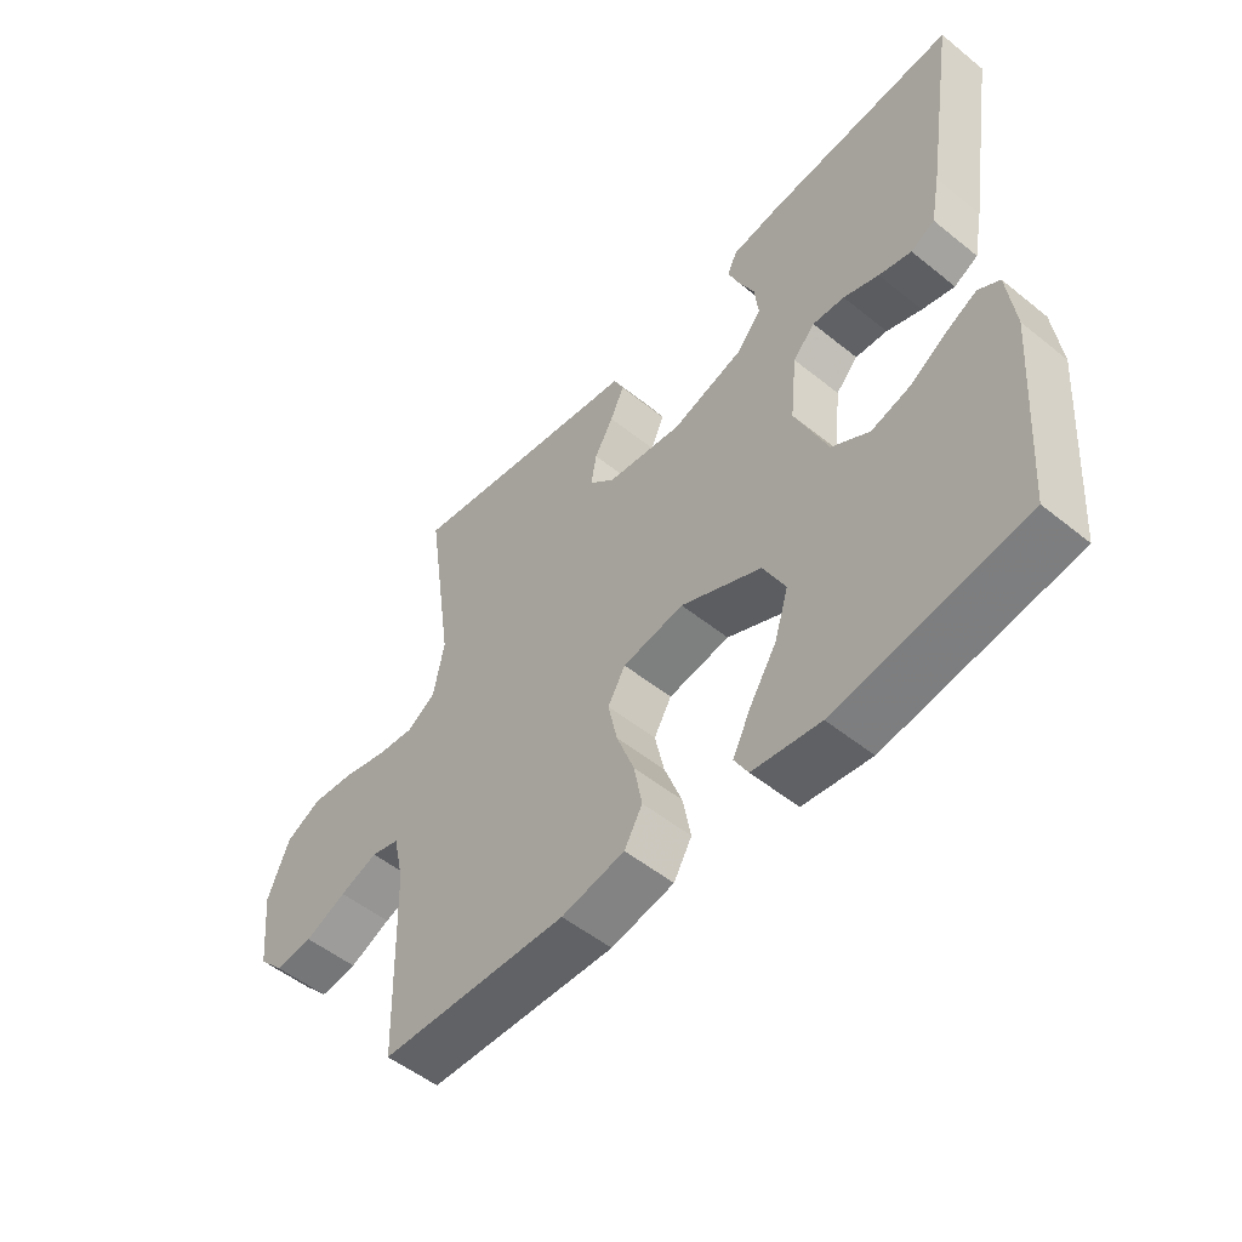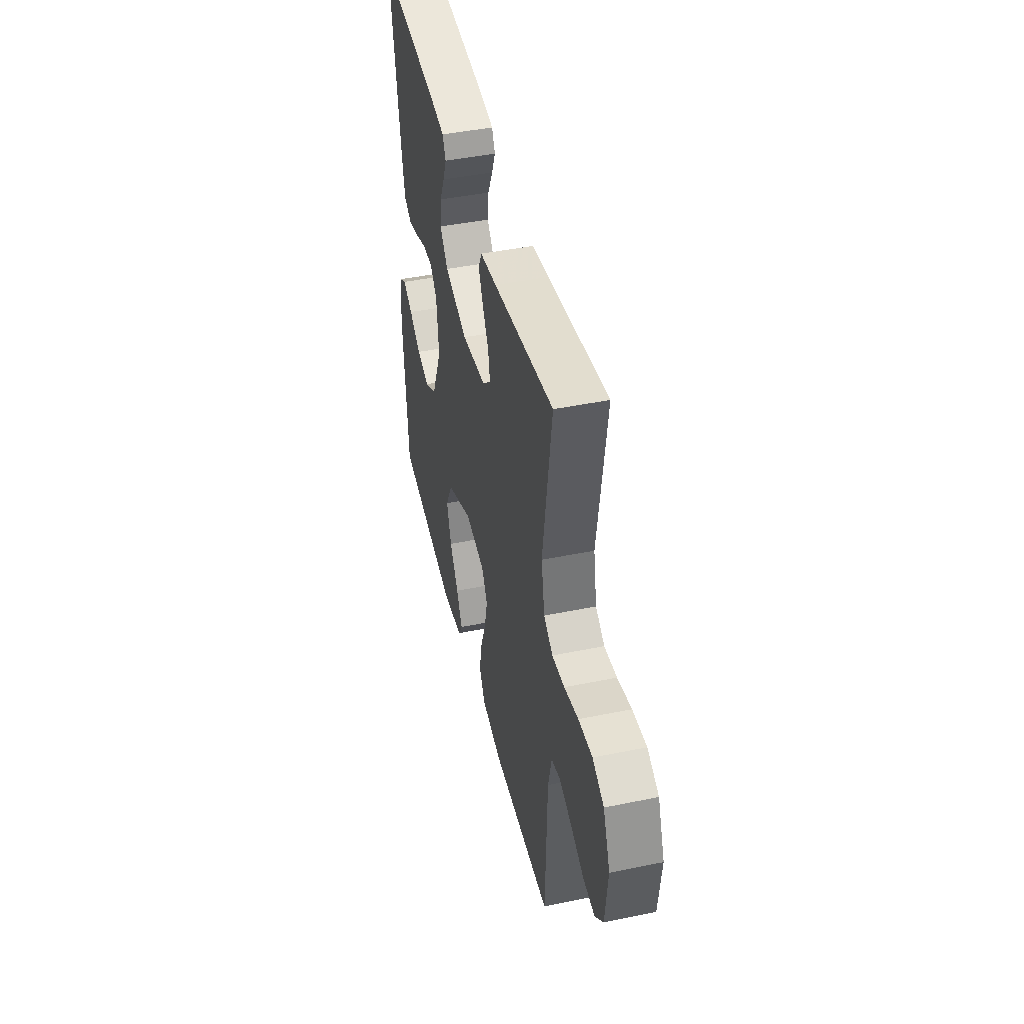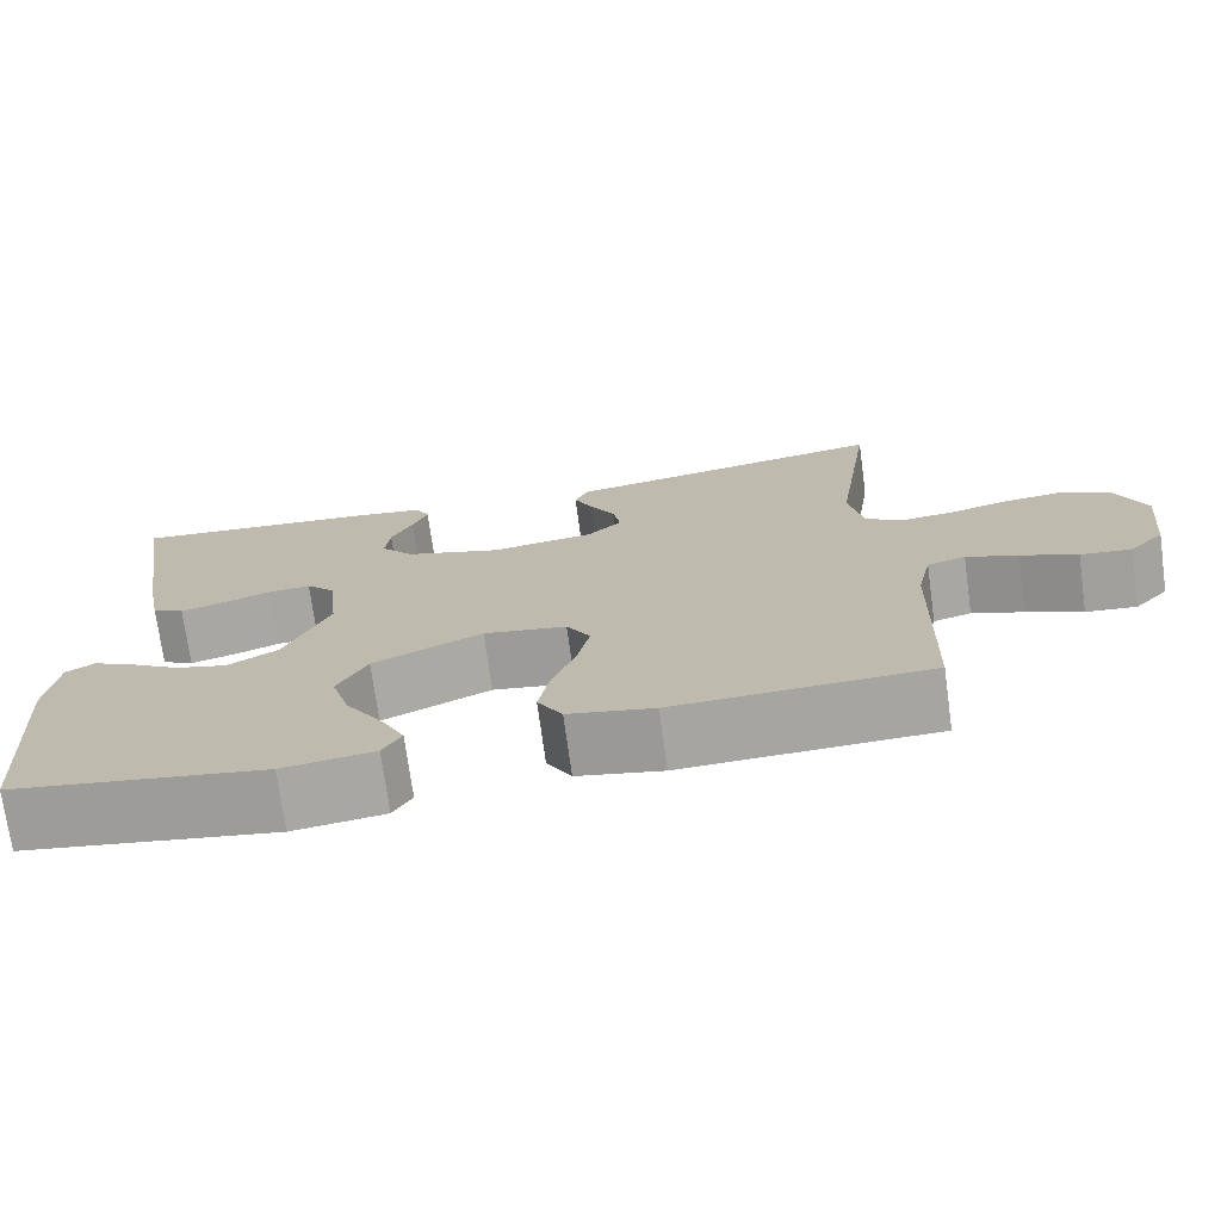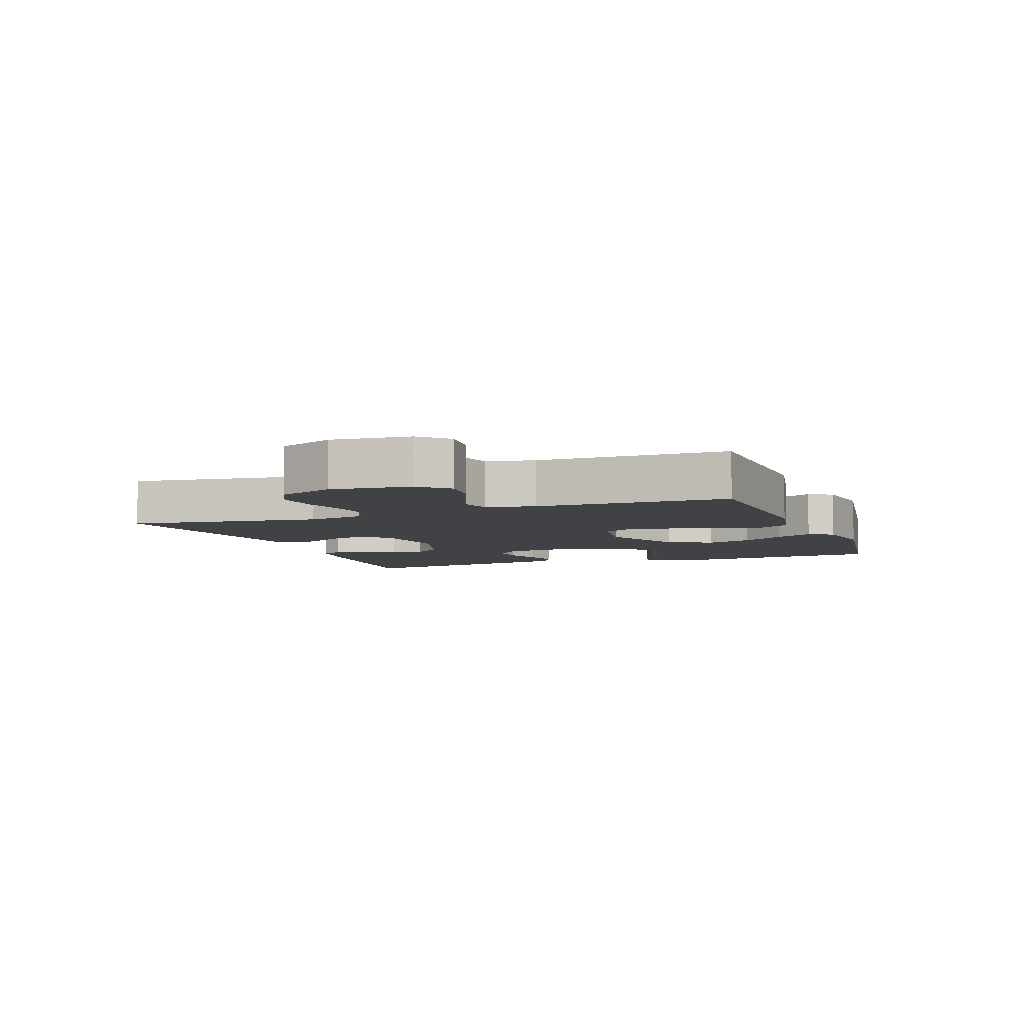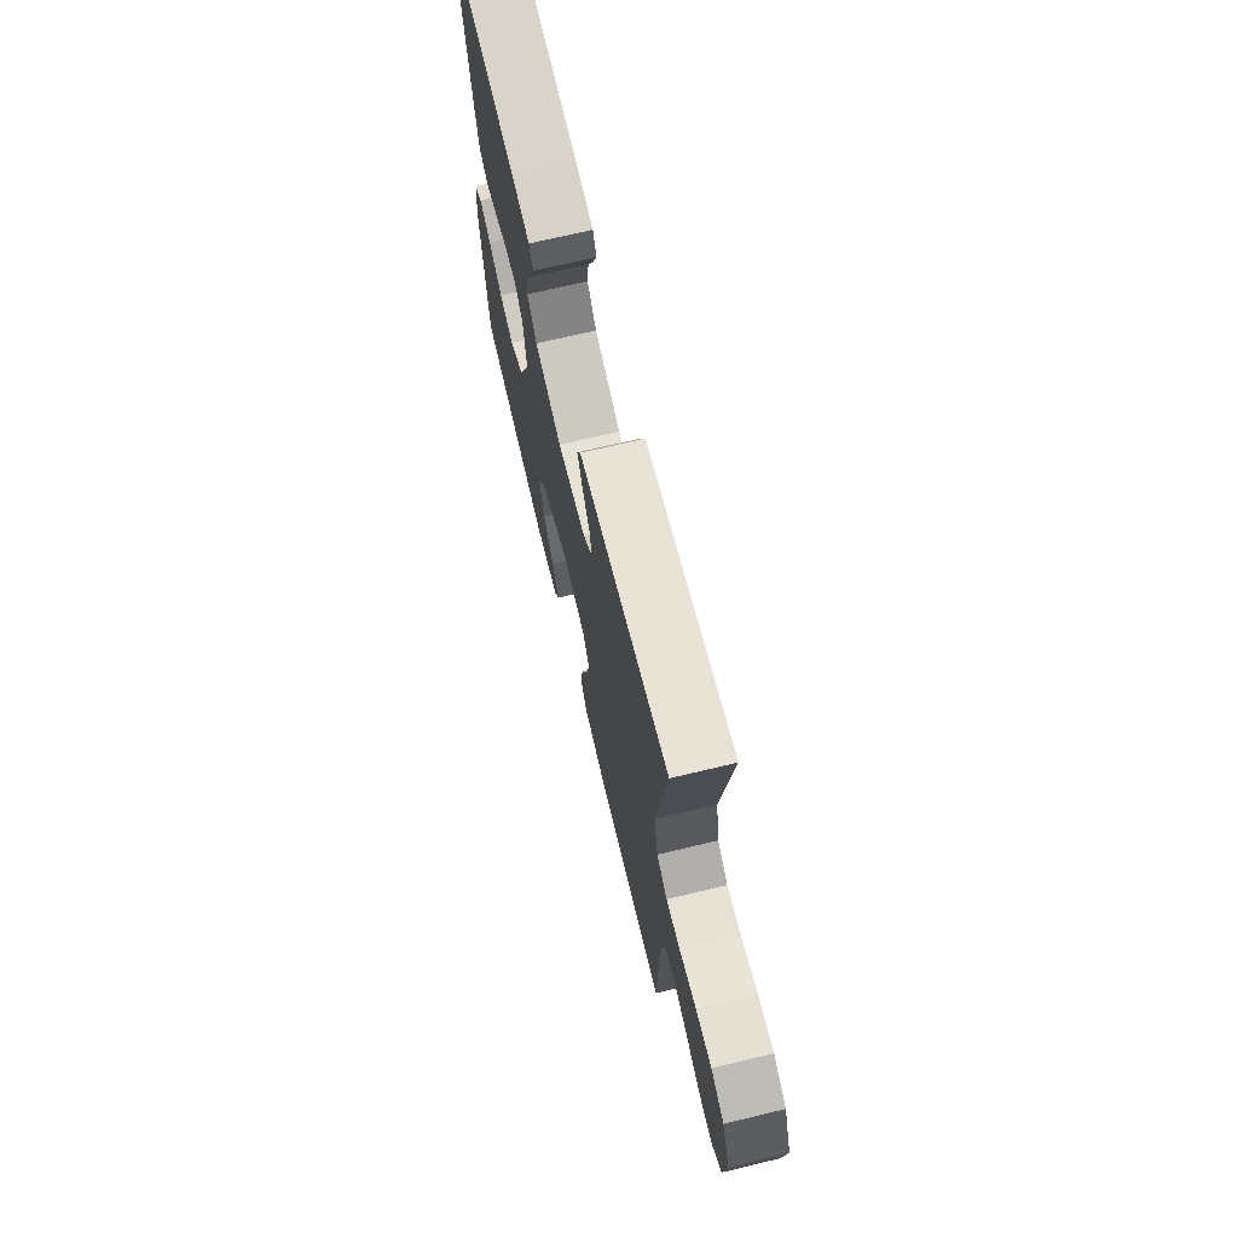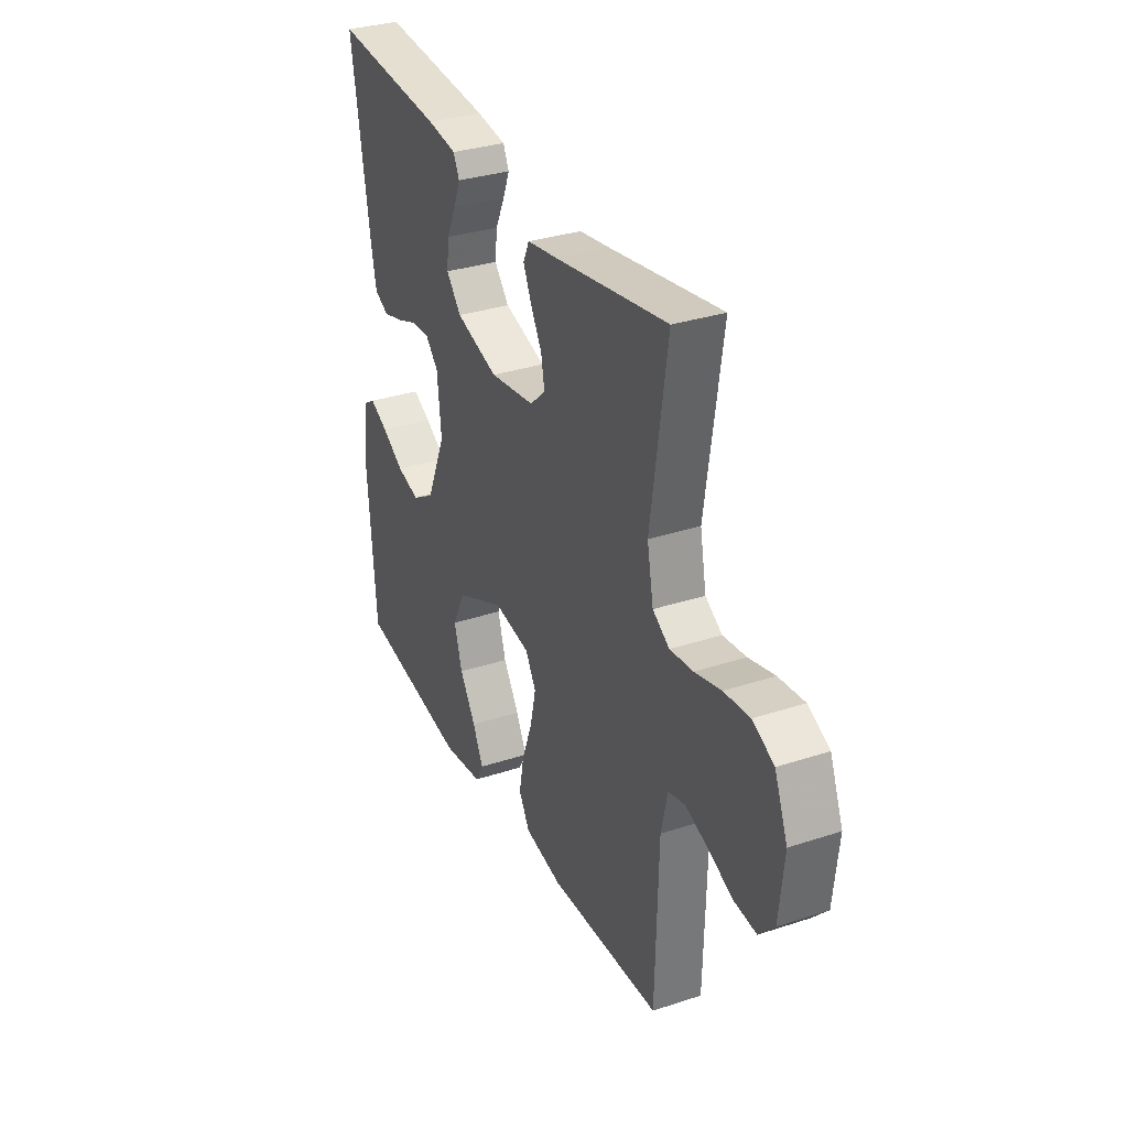
<metadata>
{"format":"obj","ext":"obj","renderer":"f3d","projection":"perspective","resolution":1024,"background":"white","views":[{"elev":-52.2,"azim":-131.0,"up":"+Z"},{"elev":44.9,"azim":76.6,"up":"+Z"},{"elev":-73.1,"azim":7.8,"up":"+Z"},{"elev":-6.2,"azim":110.7,"up":"+Y"},{"elev":70.2,"azim":76.5,"up":"+Z"},{"elev":32.4,"azim":65.4,"up":"+Z"}]}
</metadata>
<code>
v -0.5 0.07 0.5
v -0.2 0.07 0.474
v -0.121 0.07 0.462
v -0.105 0.07 0.429
v -0.123 0.07 0.384
v -0.148 0.07 0.331
v -0.154 0.07 0.278
v -0.114 0.07 0.231
v 0 0.07 0.196
v 0.121 0.07 0.213
v 0.162 0.07 0.251
v 0.153 0.07 0.301
v 0.123 0.07 0.354
v 0.101 0.07 0.402
v 0.117 0.07 0.437
v 0.2 0.07 0.45
v 0.5 0.07 0.5
v 0.456 0.07 0.2
v 0.473 0.07 0.112
v 0.518 0.07 0.083
v 0.58 0.07 0.09
v 0.65 0.07 0.108
v 0.719 0.07 0.115
v 0.776 0.07 0.087
v 0.811 0.07 0
v 0.798 0.07 -0.124
v 0.757 0.07 -0.168
v 0.697 0.07 -0.162
v 0.631 0.07 -0.133
v 0.57 0.07 -0.111
v 0.525 0.07 -0.123
v 0.508 0.07 -0.2
v 0.5 0.07 -0.5
v 0.2 0.07 -0.511
v 0.099 0.07 -0.491
v 0.07 0.07 -0.441
v 0.083 0.07 -0.372
v 0.111 0.07 -0.297
v 0.126 0.07 -0.229
v 0.098 0.07 -0.181
v 0 0.07 -0.165
v -0.129 0.07 -0.225
v -0.164 0.07 -0.294
v -0.142 0.07 -0.367
v -0.099 0.07 -0.435
v -0.07 0.07 -0.493
v -0.092 0.07 -0.532
v -0.2 0.07 -0.547
v -0.5 0.07 -0.5
v -0.522 0.07 -0.2
v -0.51 0.07 -0.1
v -0.476 0.07 -0.079
v -0.427 0.07 -0.104
v -0.368 0.07 -0.141
v -0.306 0.07 -0.158
v -0.246 0.07 -0.122
v -0.194 0.07 0
v -0.205 0.07 0.105
v -0.24 0.07 0.142
v -0.291 0.07 0.138
v -0.347 0.07 0.117
v -0.399 0.07 0.103
v -0.437 0.07 0.123
v -0.452 0.07 0.2
v -0.5 0 0.5
v -0.2 0 0.474
v -0.121 0 0.462
v -0.105 0 0.429
v -0.123 0 0.384
v -0.148 0 0.331
v -0.154 0 0.278
v -0.114 0 0.231
v 0 0 0.196
v 0.121 0 0.213
v 0.162 0 0.251
v 0.153 0 0.301
v 0.123 0 0.354
v 0.101 0 0.402
v 0.117 0 0.437
v 0.2 0 0.45
v 0.5 0 0.5
v 0.456 0 0.2
v 0.473 0 0.112
v 0.518 0 0.083
v 0.58 0 0.09
v 0.65 0 0.108
v 0.719 0 0.115
v 0.776 0 0.087
v 0.811 0 0
v 0.798 0 -0.124
v 0.757 0 -0.168
v 0.697 0 -0.162
v 0.631 0 -0.133
v 0.57 0 -0.111
v 0.525 0 -0.123
v 0.508 0 -0.2
v 0.5 0 -0.5
v 0.2 0 -0.511
v 0.099 0 -0.491
v 0.07 0 -0.441
v 0.083 0 -0.372
v 0.111 0 -0.297
v 0.126 0 -0.229
v 0.098 0 -0.181
v 0 0 -0.165
v -0.129 0 -0.225
v -0.164 0 -0.294
v -0.142 0 -0.367
v -0.099 0 -0.435
v -0.07 0 -0.493
v -0.092 0 -0.532
v -0.2 0 -0.547
v -0.5 0 -0.5
v -0.522 0 -0.2
v -0.51 0 -0.1
v -0.476 0 -0.079
v -0.427 0 -0.104
v -0.368 0 -0.141
v -0.306 0 -0.158
v -0.246 0 -0.122
v -0.194 0 0
v -0.205 0 0.105
v -0.24 0 0.142
v -0.291 0 0.138
v -0.347 0 0.117
v -0.399 0 0.103
v -0.437 0 0.123
v -0.452 0 0.2
f 4 5 6
f 3 4 6
f 2 3 6
f 1 2 6
f 64 1 6
f 63 64 6
f 62 63 6
f 61 62 6
f 60 61 6
f 59 60 6 7
f 58 59 7 8
f 57 58 8 9
f 56 57 9 10
f 52 53 54
f 51 52 54
f 50 51 54
f 49 50 54
f 48 49 54
f 47 48 54
f 46 47 54
f 45 46 54
f 44 45 54
f 43 44 54 55
f 42 43 55 56
f 36 37 38
f 35 36 38
f 34 35 38
f 33 34 38
f 32 33 38
f 31 32 38 39
f 30 31 39 40
f 27 28 29
f 26 27 29
f 25 26 29
f 24 25 29
f 23 24 29
f 22 23 29
f 21 22 29
f 20 21 29 30
f 30 40 41
f 20 30 41
f 19 20 41
f 16 17 18
f 16 18 19
f 15 16 19
f 14 15 19
f 13 14 19
f 12 13 19
f 42 56 10
f 41 42 10
f 19 41 10
f 19 10 11
f 11 12 19
f 70 69 68
f 70 68 67
f 70 67 66
f 70 66 65
f 70 65 128
f 70 128 127
f 70 127 126
f 70 126 125
f 70 125 124
f 71 70 124 123
f 72 71 123 122
f 73 72 122 121
f 74 73 121 120
f 118 117 116
f 118 116 115
f 118 115 114
f 118 114 113
f 118 113 112
f 118 112 111
f 118 111 110
f 118 110 109
f 118 109 108
f 119 118 108 107
f 120 119 107 106
f 102 101 100
f 102 100 99
f 102 99 98
f 102 98 97
f 102 97 96
f 103 102 96 95
f 104 103 95 94
f 93 92 91
f 93 91 90
f 93 90 89
f 93 89 88
f 93 88 87
f 93 87 86
f 93 86 85
f 94 93 85 84
f 105 104 94
f 105 94 84
f 105 84 83
f 82 81 80
f 83 82 80
f 83 80 79
f 83 79 78
f 83 78 77
f 83 77 76
f 74 120 106
f 74 106 105
f 74 105 83
f 75 74 83
f 83 76 75
f 1 65 66 2
f 2 66 67 3
f 3 67 68 4
f 4 68 69 5
f 5 69 70 6
f 6 70 71 7
f 7 71 72 8
f 8 72 73 9
f 9 73 74 10
f 10 74 75 11
f 11 75 76 12
f 12 76 77 13
f 13 77 78 14
f 14 78 79 15
f 15 79 80 16
f 16 80 81 17
f 17 81 82 18
f 18 82 83 19
f 19 83 84 20
f 20 84 85 21
f 21 85 86 22
f 22 86 87 23
f 23 87 88 24
f 24 88 89 25
f 25 89 90 26
f 26 90 91 27
f 27 91 92 28
f 28 92 93 29
f 29 93 94 30
f 30 94 95 31
f 31 95 96 32
f 32 96 97 33
f 33 97 98 34
f 34 98 99 35
f 35 99 100 36
f 36 100 101 37
f 37 101 102 38
f 38 102 103 39
f 39 103 104 40
f 40 104 105 41
f 41 105 106 42
f 42 106 107 43
f 43 107 108 44
f 44 108 109 45
f 45 109 110 46
f 46 110 111 47
f 47 111 112 48
f 48 112 113 49
f 49 113 114 50
f 50 114 115 51
f 51 115 116 52
f 52 116 117 53
f 53 117 118 54
f 54 118 119 55
f 55 119 120 56
f 56 120 121 57
f 57 121 122 58
f 58 122 123 59
f 59 123 124 60
f 60 124 125 61
f 61 125 126 62
f 62 126 127 63
f 63 127 128 64
f 64 128 65 1

</code>
